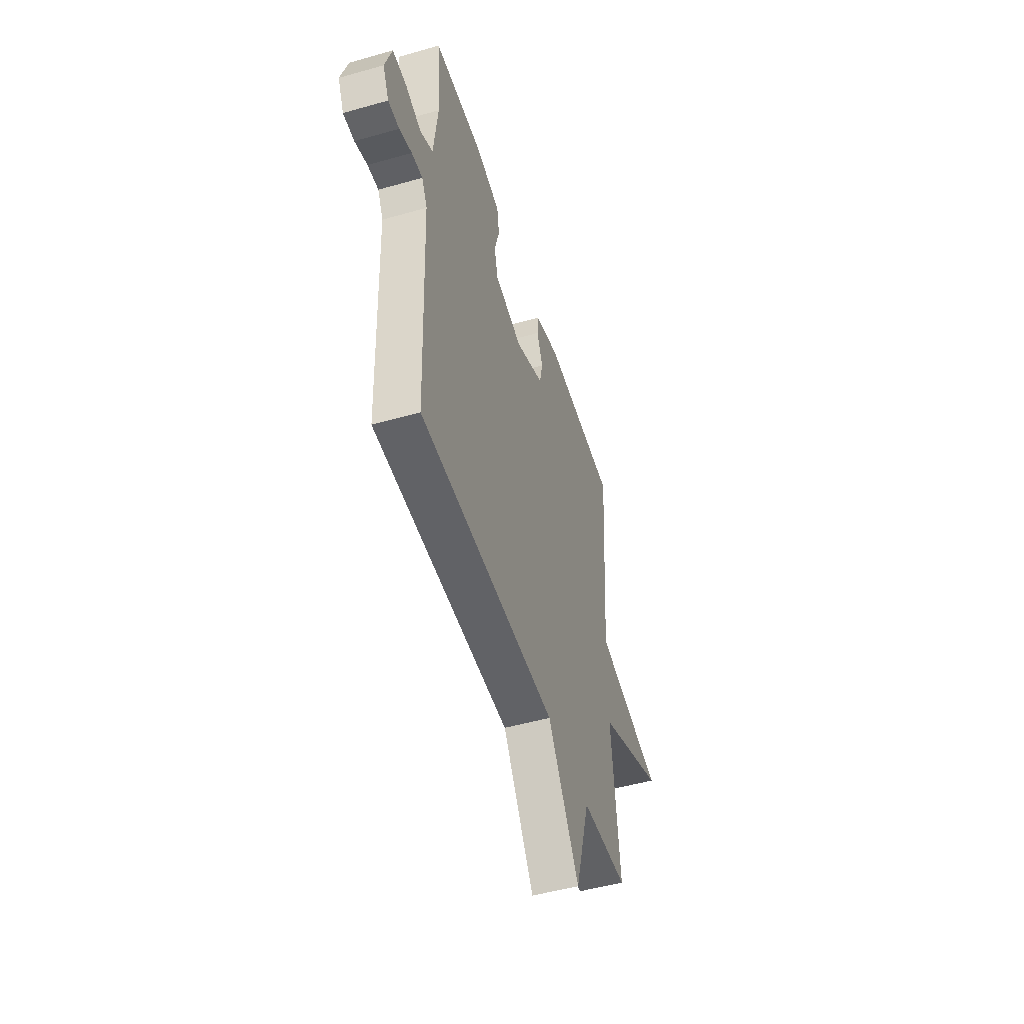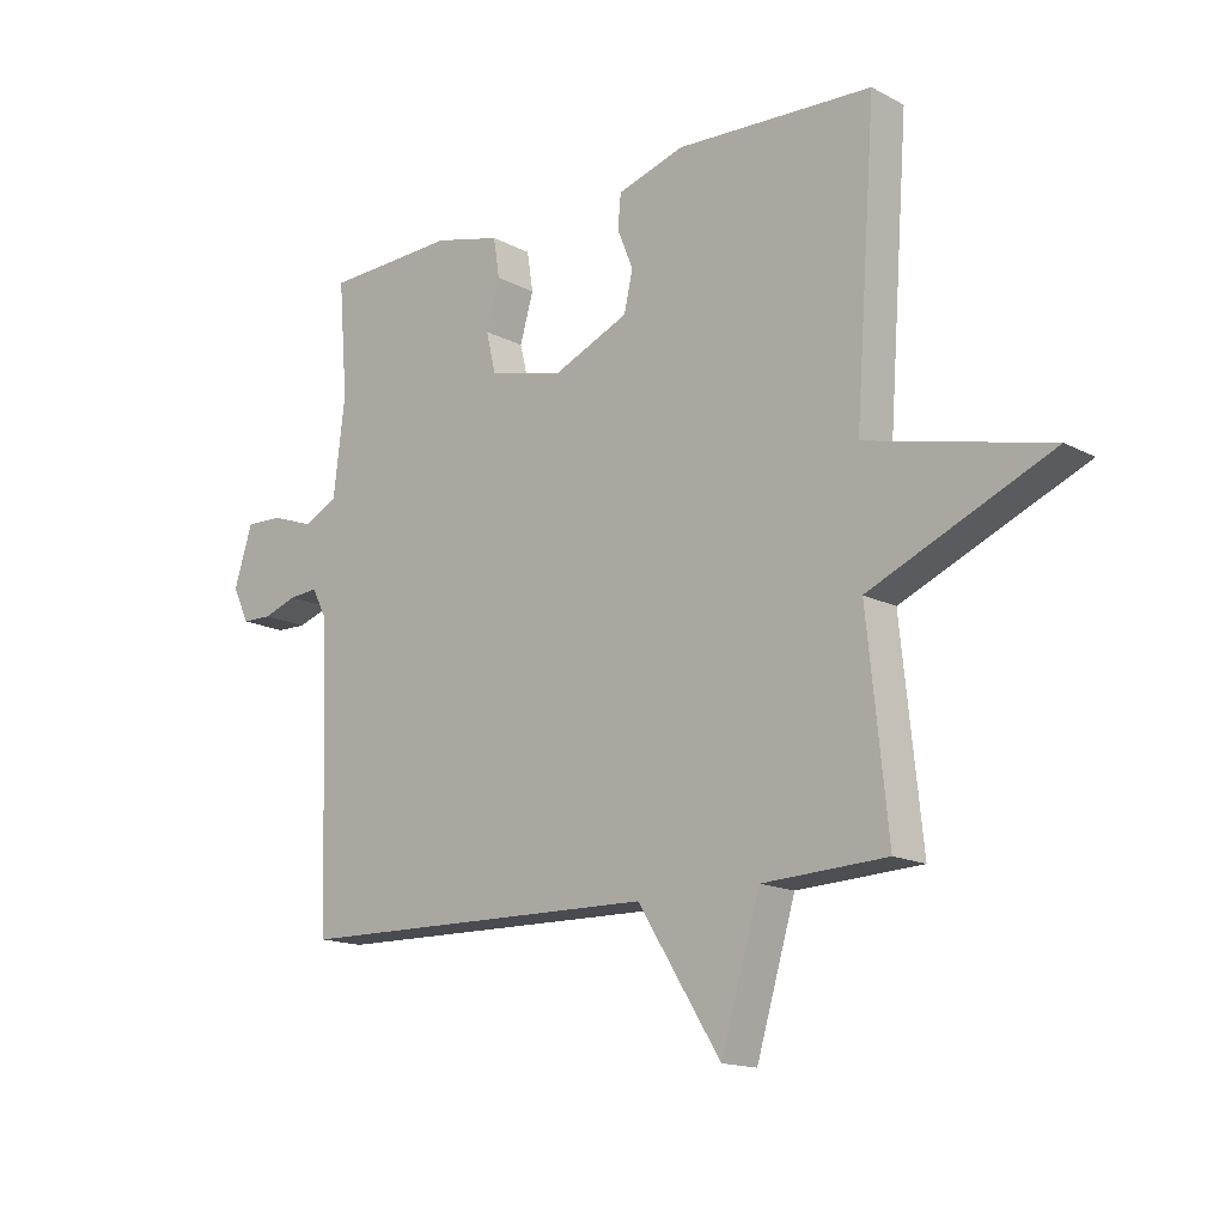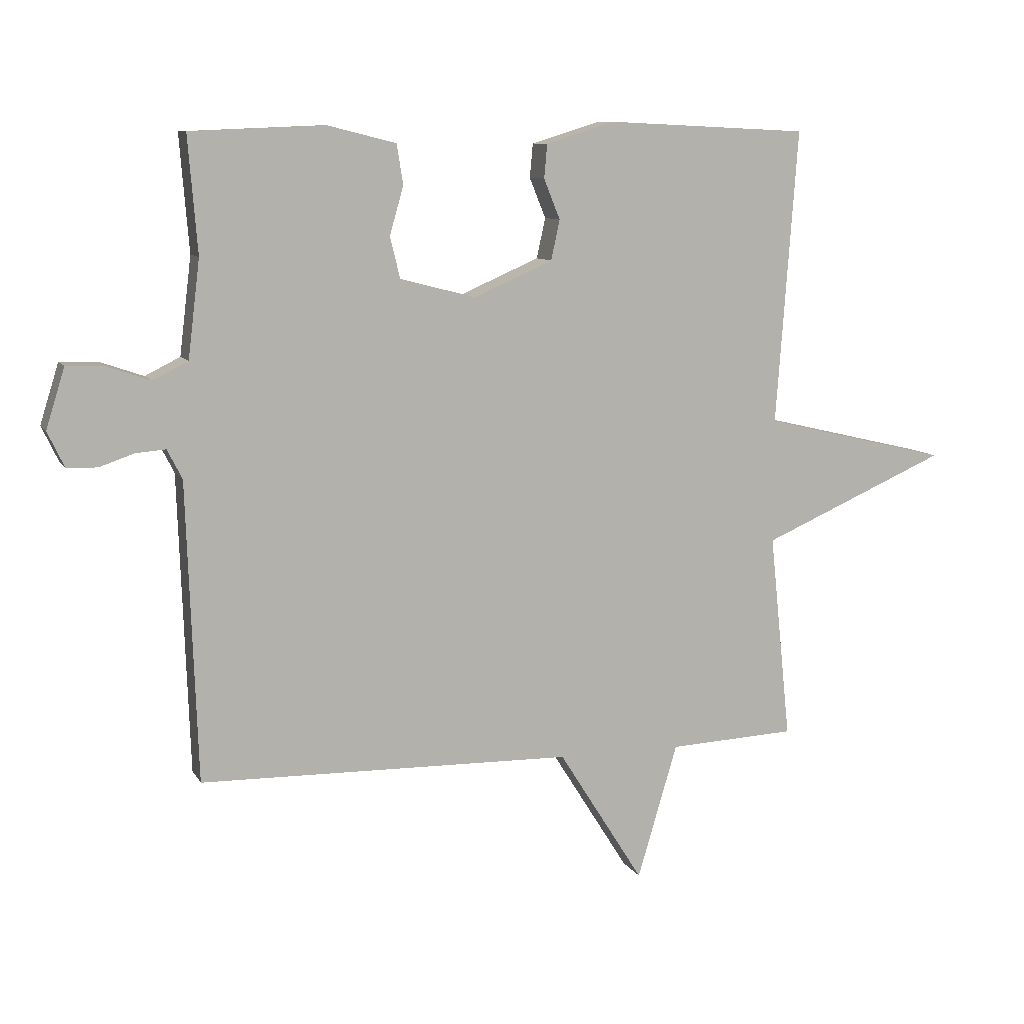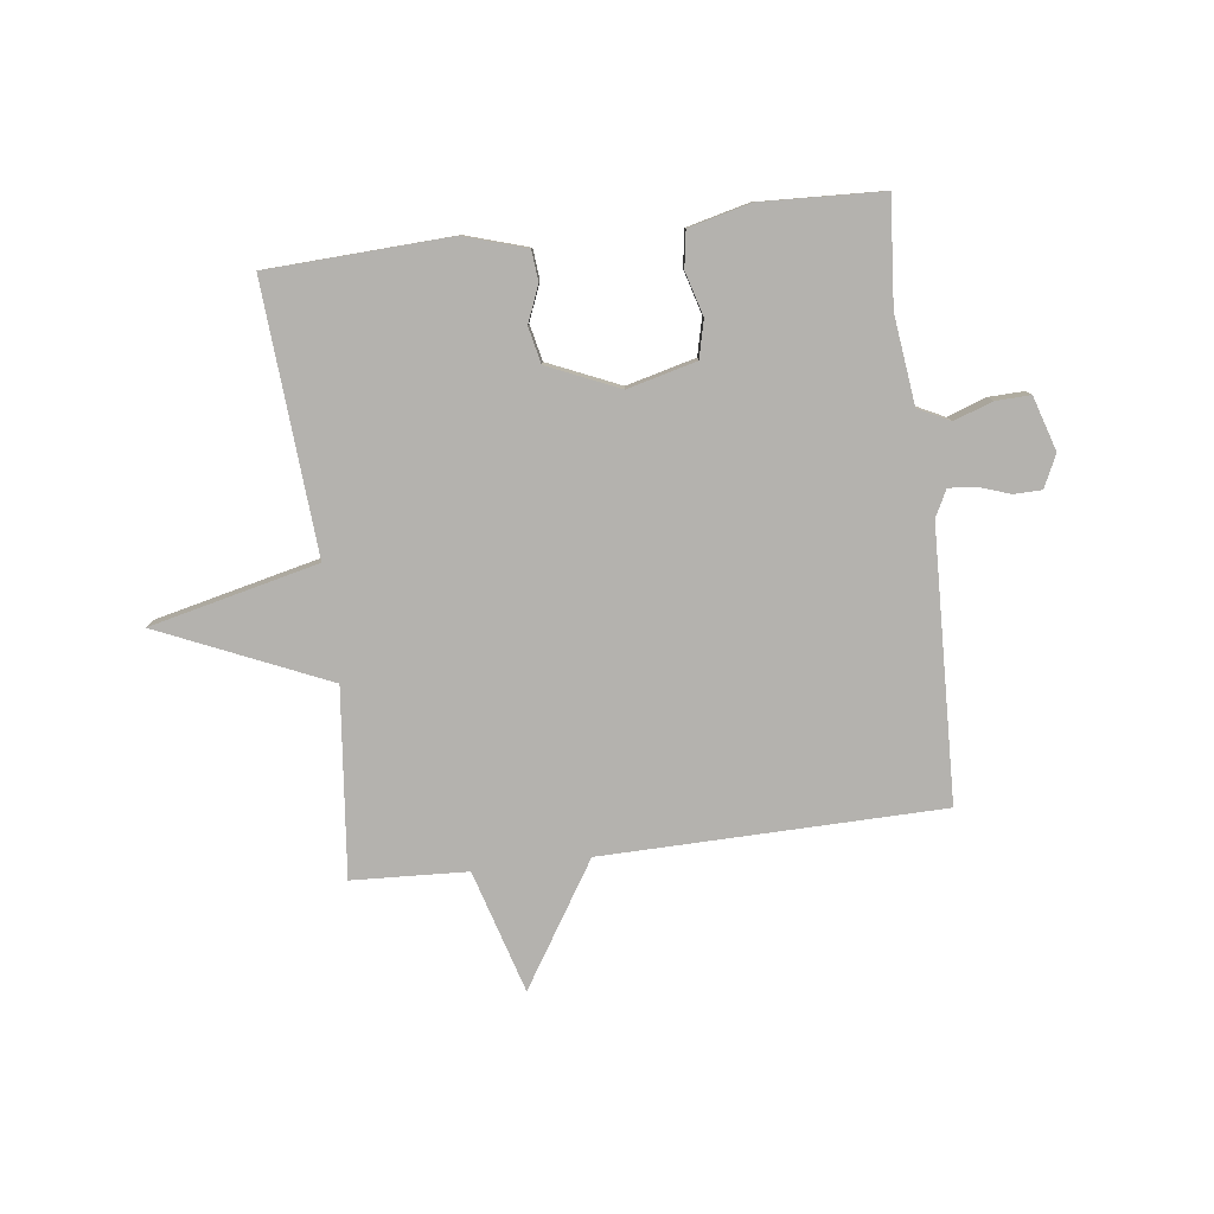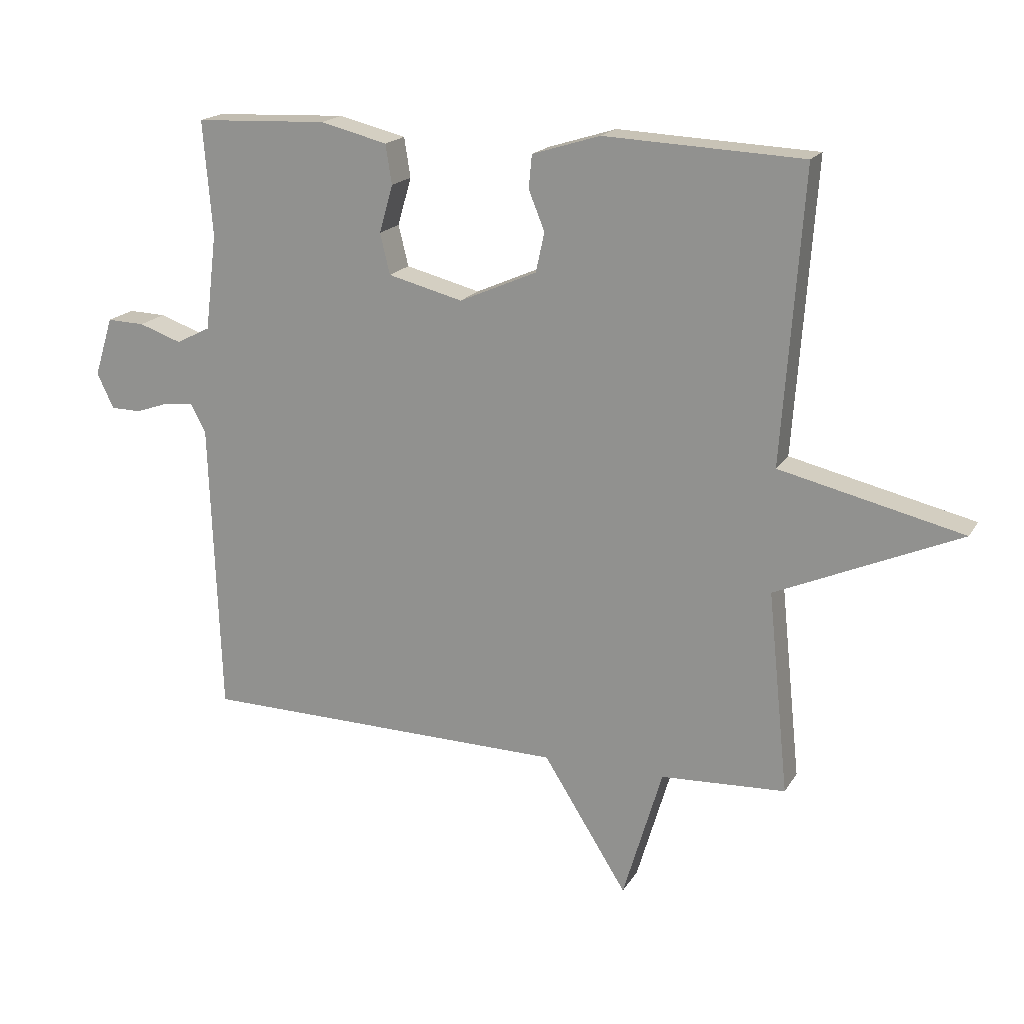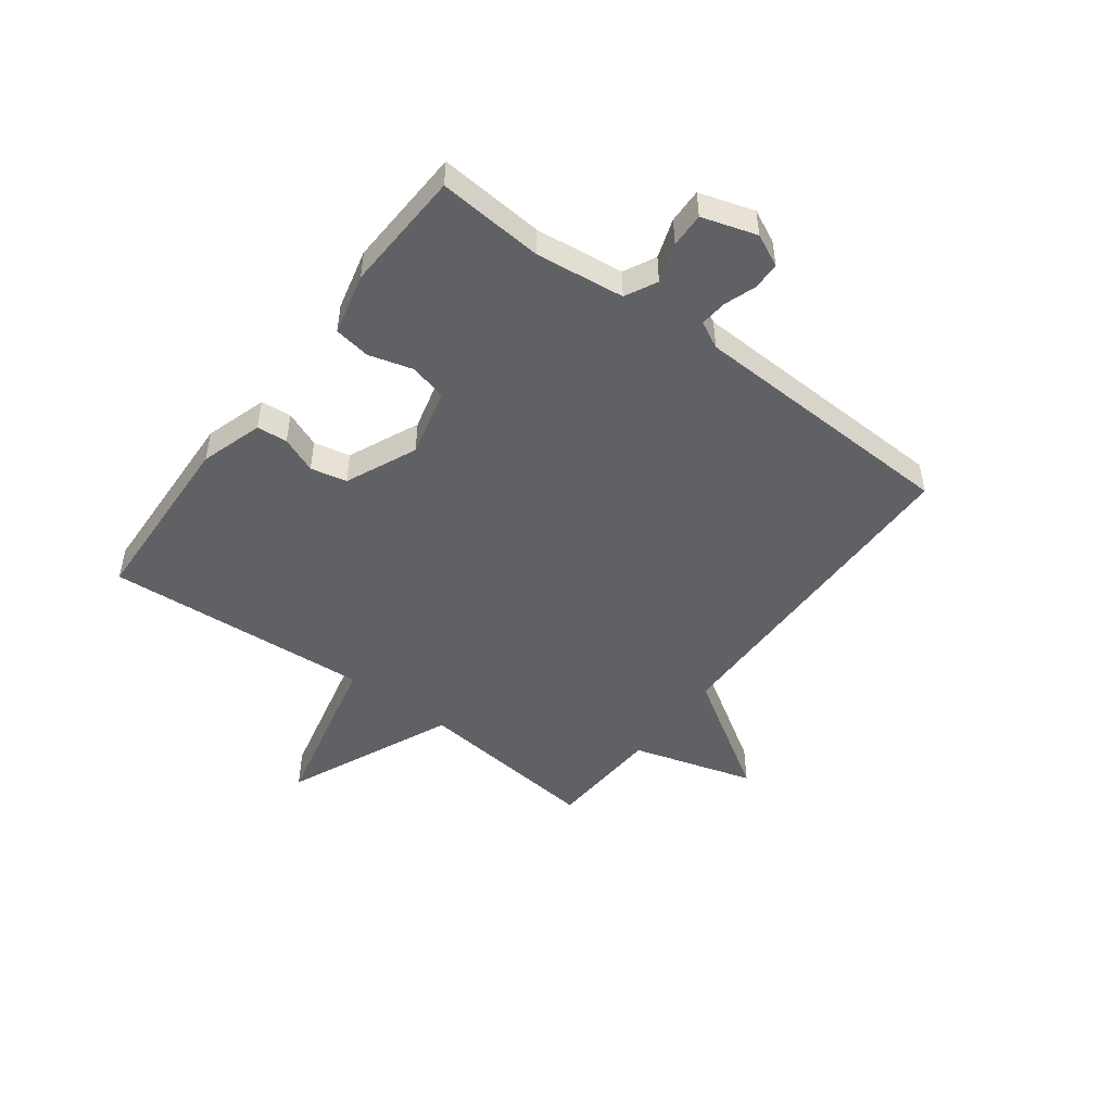
<metadata>
{"format":"obj","ext":"obj","renderer":"f3d","projection":"perspective","resolution":1024,"background":"white","views":[{"elev":-49.8,"azim":107.4,"up":"+Z"},{"elev":-15.2,"azim":-138.1,"up":"+Z"},{"elev":9.3,"azim":161.7,"up":"+Z"},{"elev":-79.8,"azim":7.1,"up":"+Y"},{"elev":18.2,"azim":-158.0,"up":"+Z"},{"elev":-48.5,"azim":53.0,"up":"+Y"}]}
</metadata>
<code>
v -0.5 0.07 0.5
v -0.178 0.07 0.515
v -0.068 0.07 0.481
v -0.063 0.07 0.427
v -0.089 0.07 0.363
v -0.075 0.07 0.299
v 0.051 0.07 0.244
v 0.172 0.07 0.275
v 0.188 0.07 0.341
v 0.166 0.07 0.418
v 0.176 0.07 0.482
v 0.285 0.07 0.509
v 0.5 0.07 0.5
v 0.485 0.07 0.314
v 0.504 0.07 0.158
v 0.56 0.07 0.13
v 0.629 0.07 0.154
v 0.69 0.07 0.156
v 0.72 0.07 0.06
v 0.693 0.07 0.003
v 0.644 0.07 0.002
v 0.589 0.07 0.021
v 0.541 0.07 0.025
v 0.517 0.07 -0.022
v 0.5 0.07 -0.5
v -0.097 0.07 -0.51
v -0.233 0.07 -0.726
v -0.297 0.07 -0.51
v -0.5 0.07 -0.5
v -0.466 0.07 -0.171
v -0.763 0.07 -0.041
v -0.466 0.07 0.029
v -0.5 0 0.5
v -0.178 0 0.515
v -0.068 0 0.481
v -0.063 0 0.427
v -0.089 0 0.363
v -0.075 0 0.299
v 0.051 0 0.244
v 0.172 0 0.275
v 0.188 0 0.341
v 0.166 0 0.418
v 0.176 0 0.482
v 0.285 0 0.509
v 0.5 0 0.5
v 0.485 0 0.314
v 0.504 0 0.158
v 0.56 0 0.13
v 0.629 0 0.154
v 0.69 0 0.156
v 0.72 0 0.06
v 0.693 0 0.003
v 0.644 0 0.002
v 0.589 0 0.021
v 0.541 0 0.025
v 0.517 0 -0.022
v 0.5 0 -0.5
v -0.097 0 -0.51
v -0.233 0 -0.726
v -0.297 0 -0.51
v -0.5 0 -0.5
v -0.466 0 -0.171
v -0.763 0 -0.041
v -0.466 0 0.029
f 30 31 32
f 28 29 30
f 28 30 32
f 26 27 28
f 28 32 1
f 26 28 1
f 25 26 1
f 24 25 1
f 20 21 22
f 19 20 22
f 18 19 22
f 17 18 22
f 16 17 22
f 15 16 22 23
f 12 13 14
f 11 12 14
f 10 11 14
f 9 10 14
f 8 9 14 15
f 15 23 24
f 8 15 24
f 7 8 24
f 3 4 5
f 2 3 5
f 1 2 5
f 1 5 6
f 24 1 6
f 6 7 24
f 64 63 62
f 62 61 60
f 64 62 60
f 60 59 58
f 33 64 60
f 33 60 58
f 33 58 57
f 33 57 56
f 54 53 52
f 54 52 51
f 54 51 50
f 54 50 49
f 54 49 48
f 55 54 48 47
f 46 45 44
f 46 44 43
f 46 43 42
f 46 42 41
f 47 46 41 40
f 56 55 47
f 56 47 40
f 56 40 39
f 37 36 35
f 37 35 34
f 37 34 33
f 38 37 33
f 38 33 56
f 56 39 38
f 1 33 34 2
f 2 34 35 3
f 3 35 36 4
f 4 36 37 5
f 5 37 38 6
f 6 38 39 7
f 7 39 40 8
f 8 40 41 9
f 9 41 42 10
f 10 42 43 11
f 11 43 44 12
f 12 44 45 13
f 13 45 46 14
f 14 46 47 15
f 15 47 48 16
f 16 48 49 17
f 17 49 50 18
f 18 50 51 19
f 19 51 52 20
f 20 52 53 21
f 21 53 54 22
f 22 54 55 23
f 23 55 56 24
f 24 56 57 25
f 25 57 58 26
f 26 58 59 27
f 27 59 60 28
f 28 60 61 29
f 29 61 62 30
f 30 62 63 31
f 31 63 64 32
f 32 64 33 1

</code>
